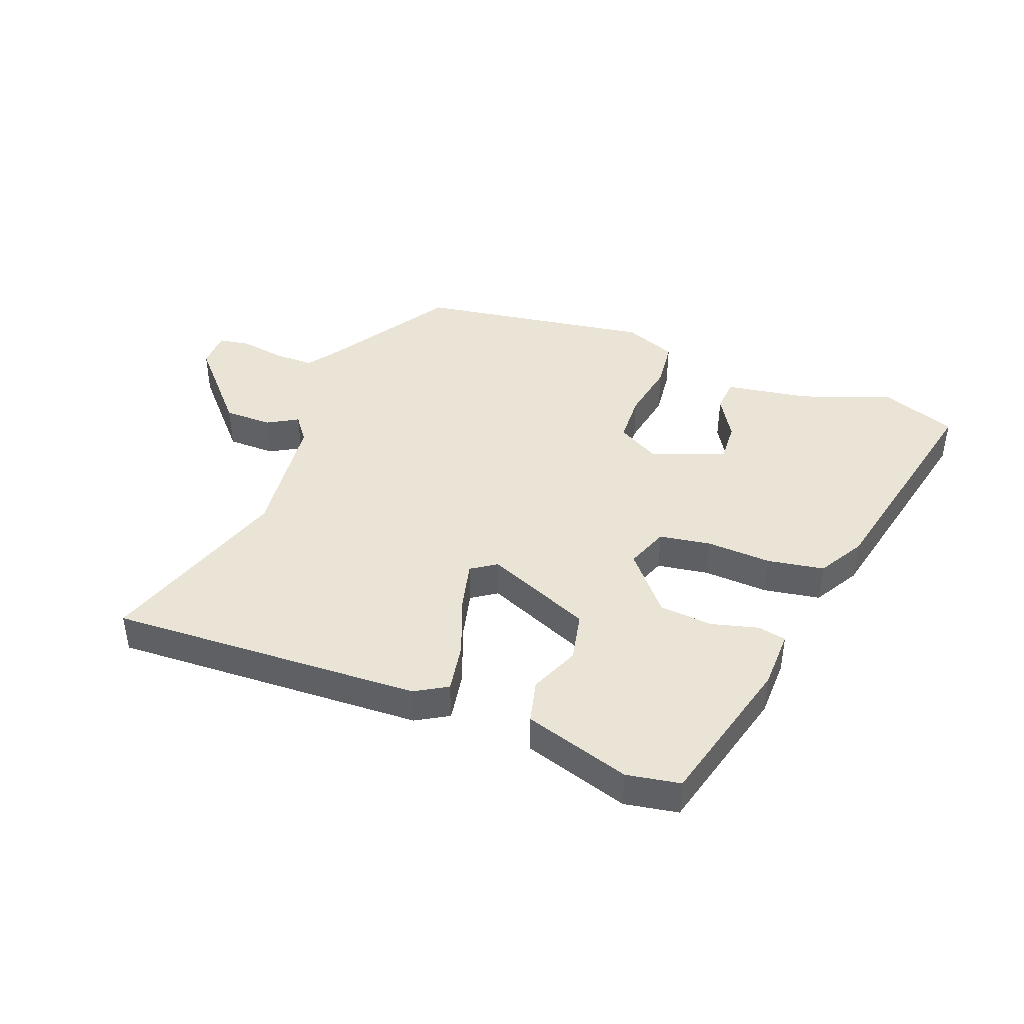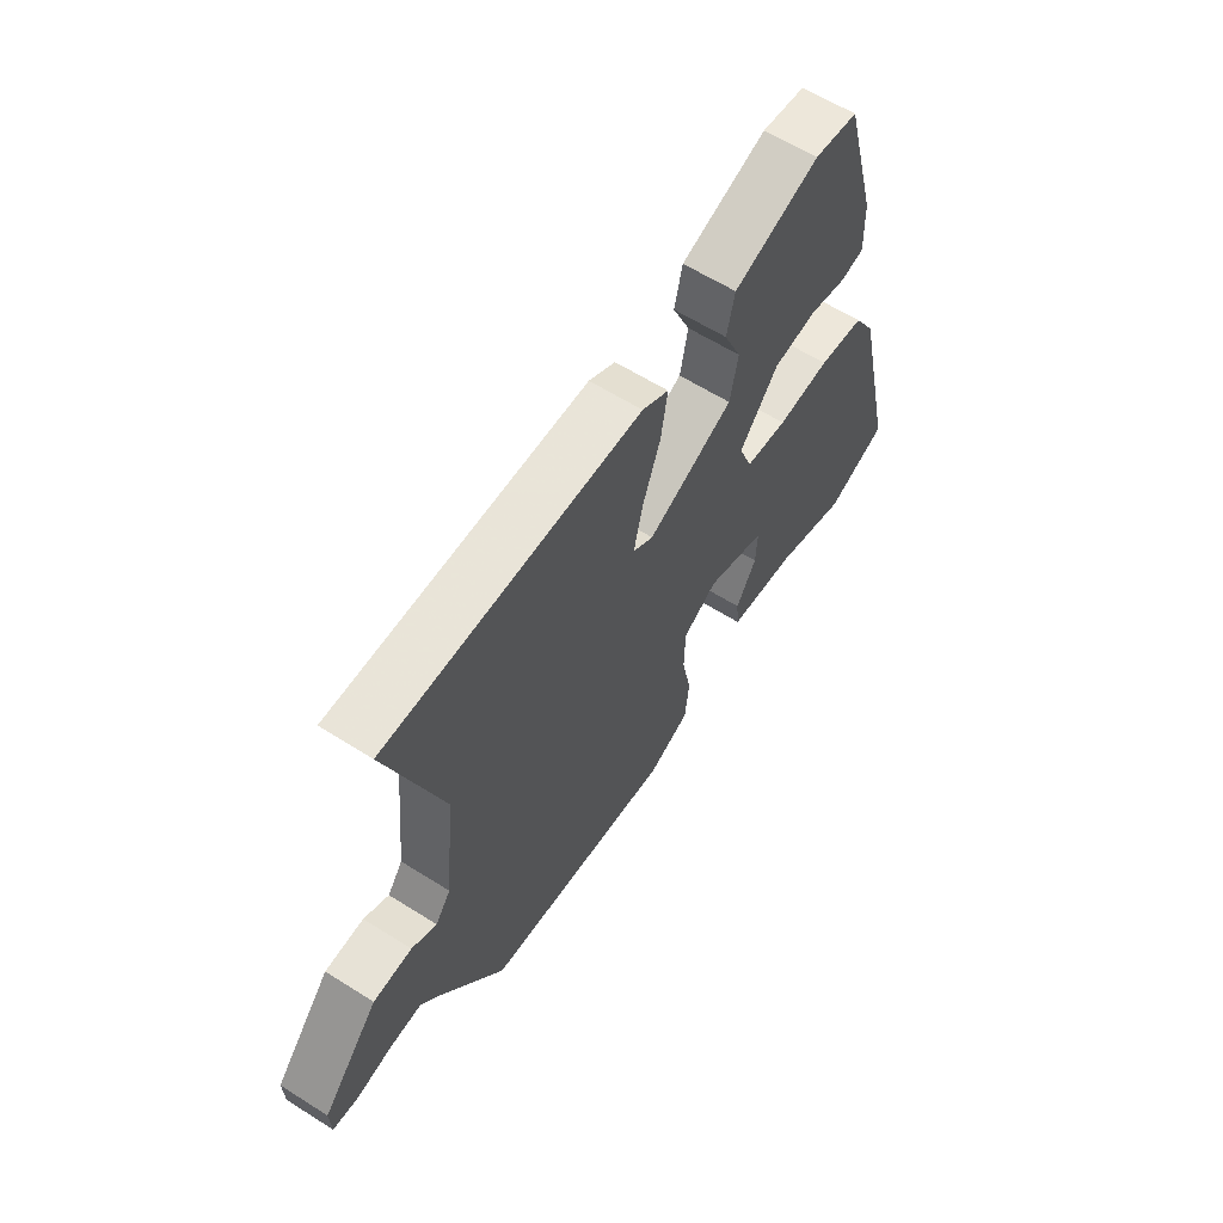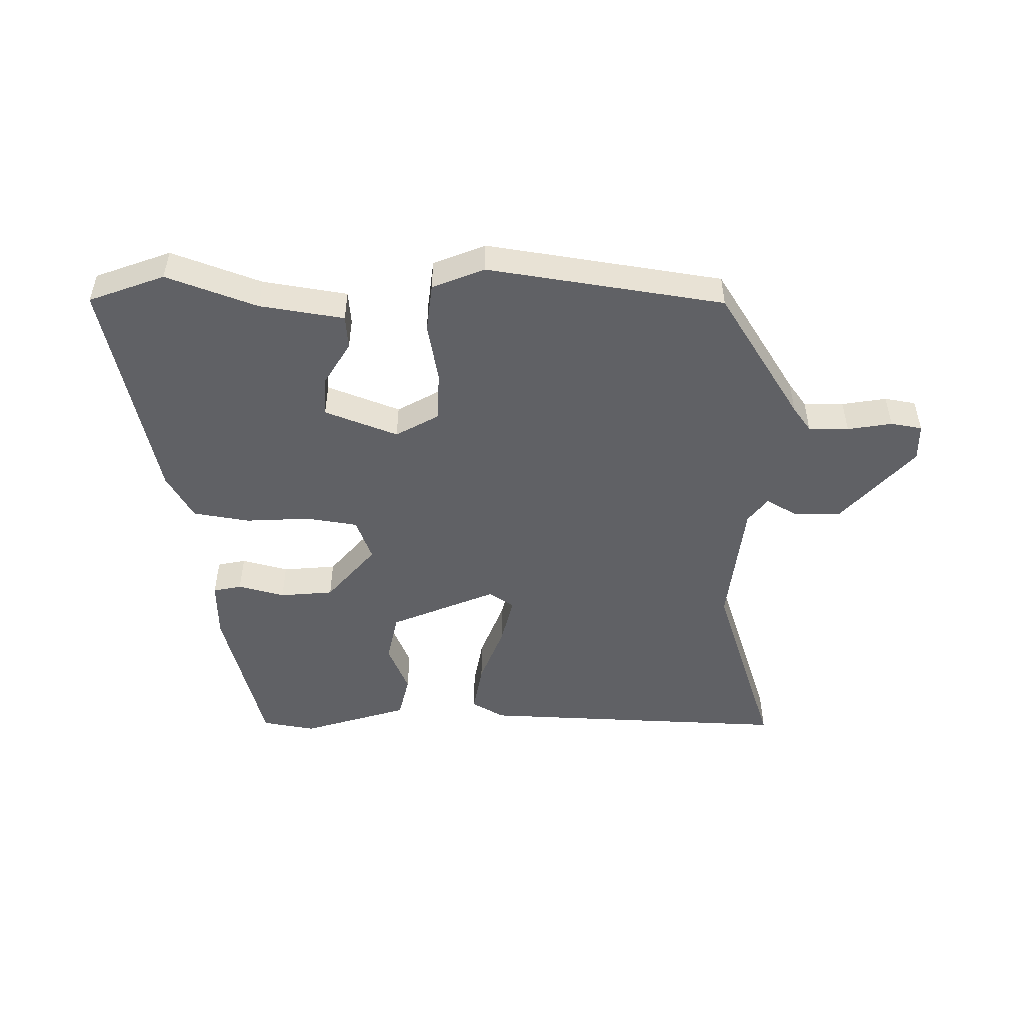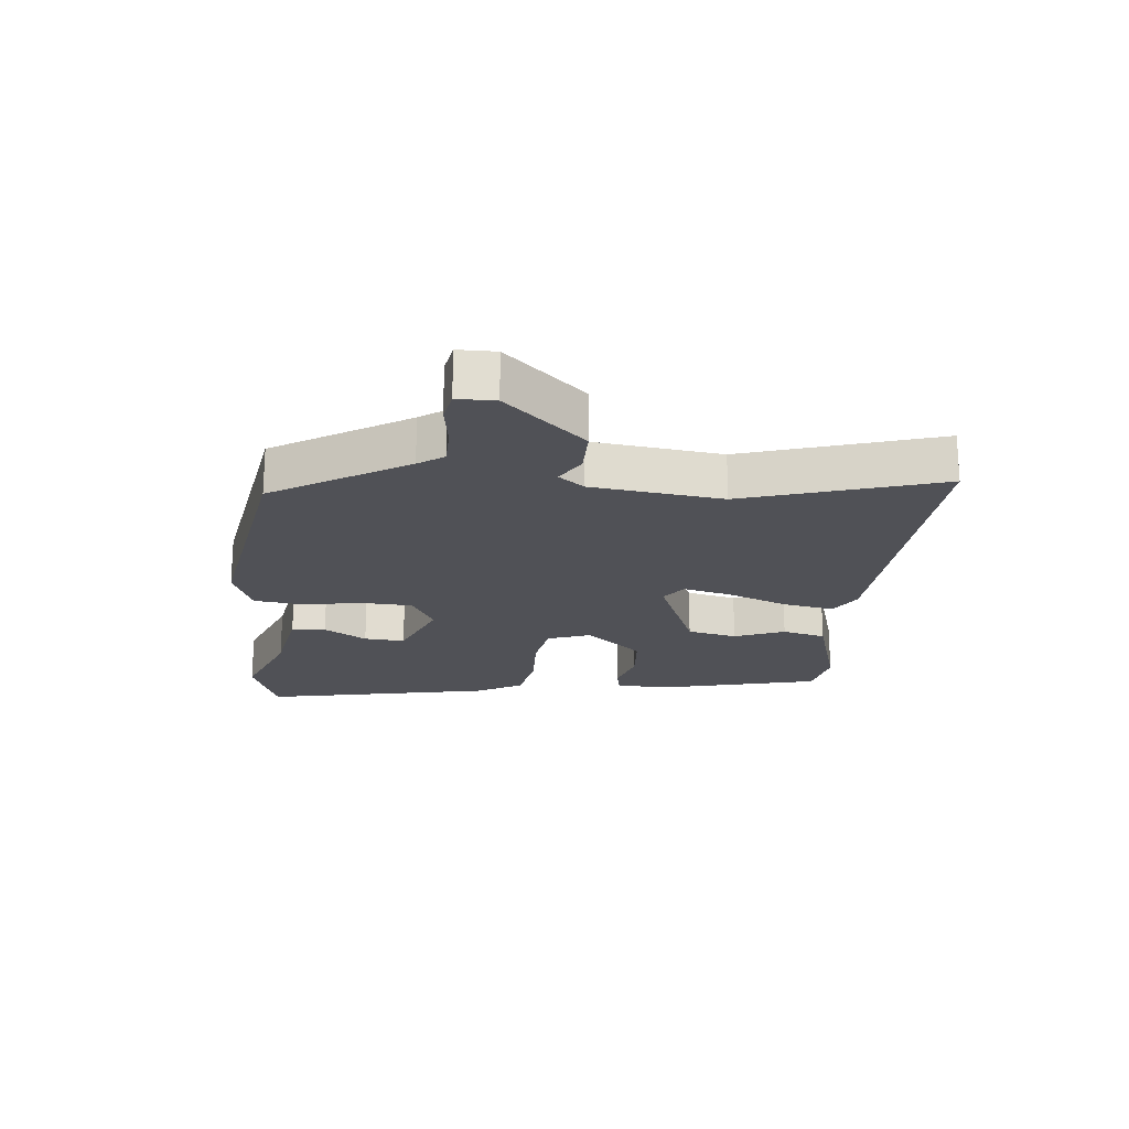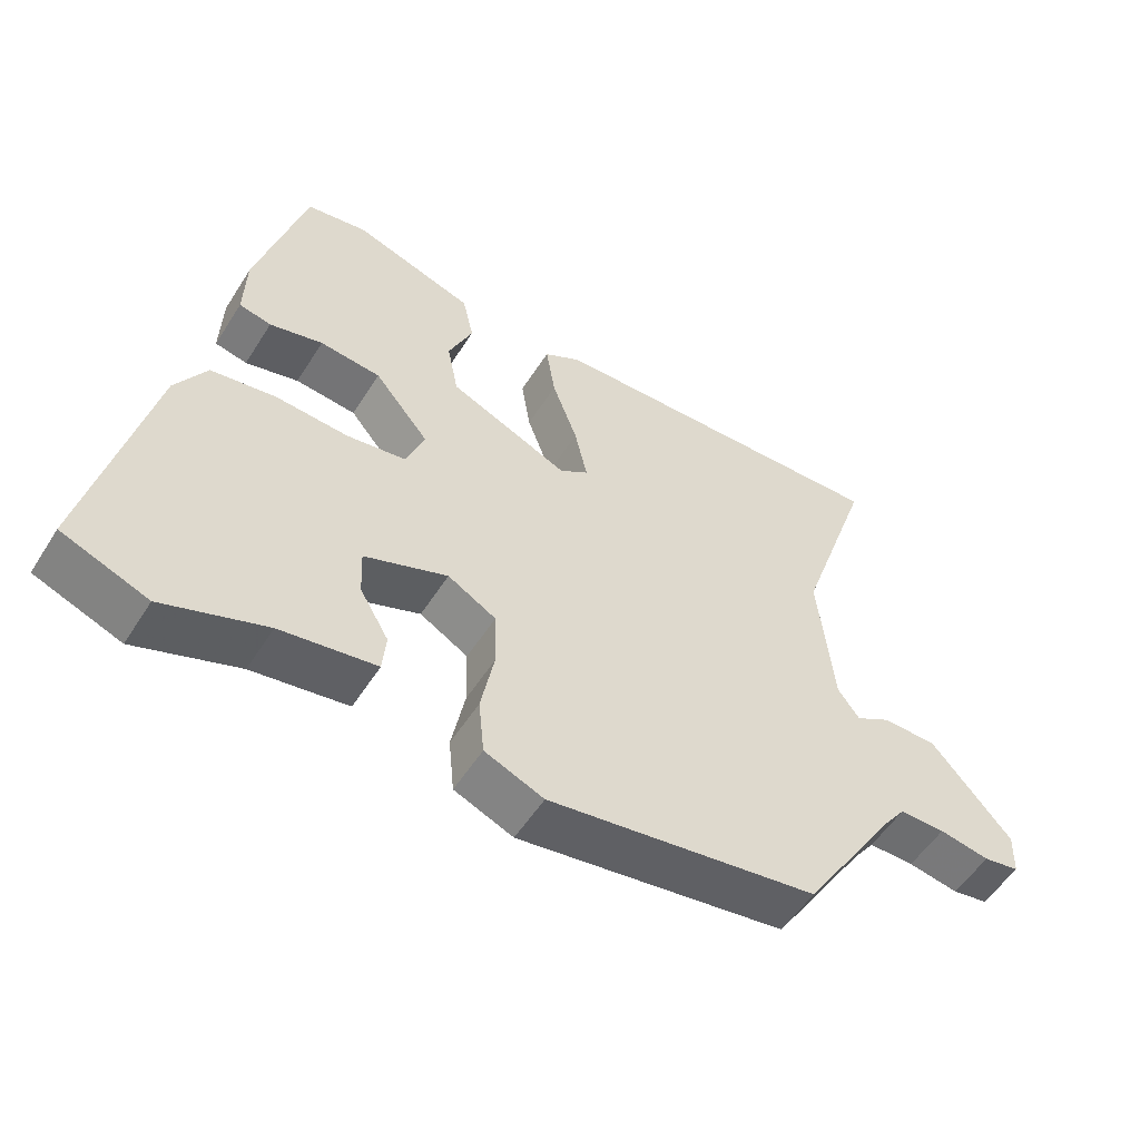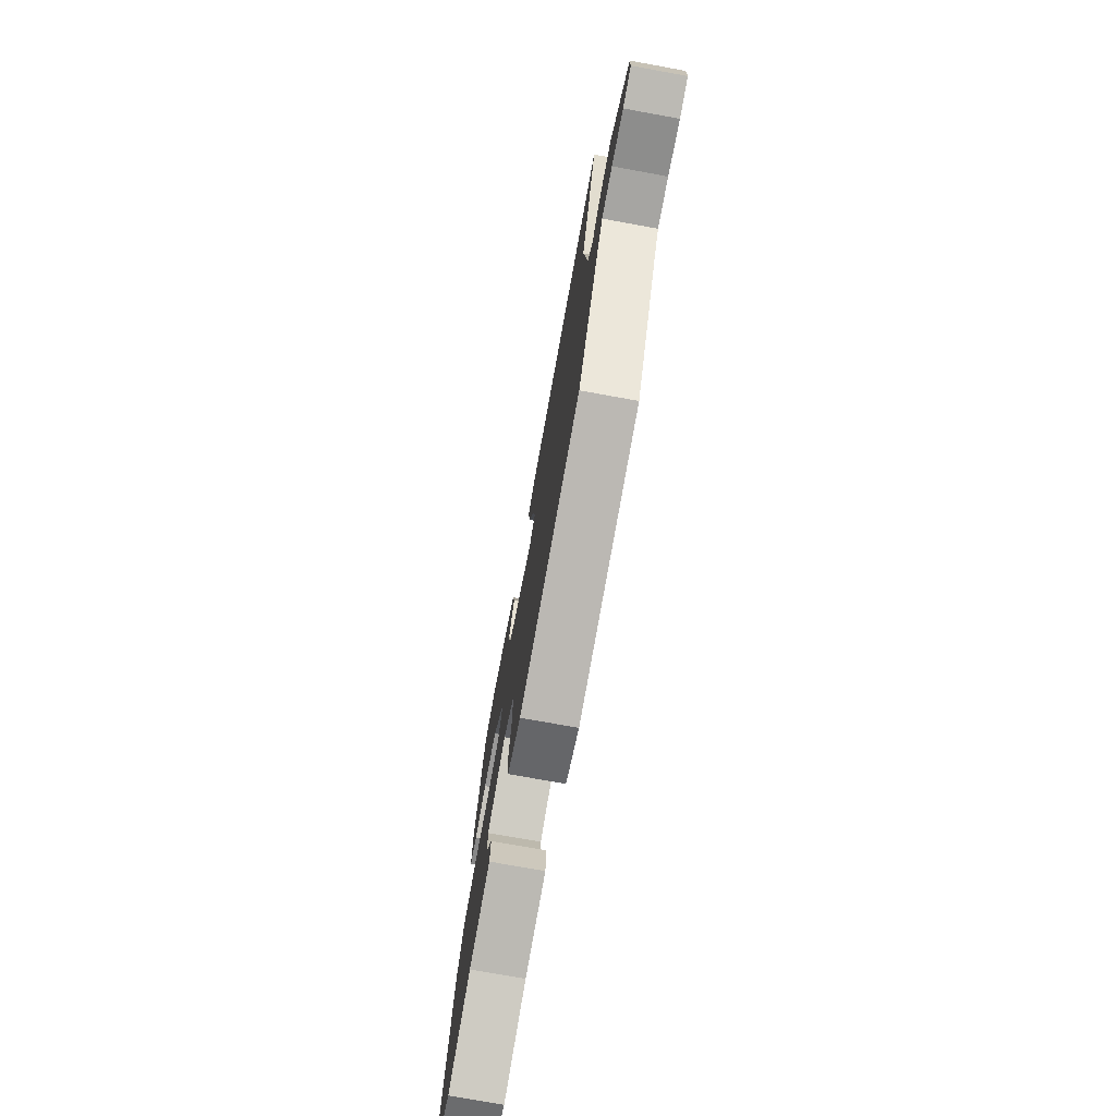
<metadata>
{"format":"obj","ext":"obj","renderer":"f3d","projection":"perspective","resolution":1024,"background":"white","views":[{"elev":42.6,"azim":20.1,"up":"+Y"},{"elev":61.6,"azim":-57.3,"up":"+Z"},{"elev":-49.7,"azim":178.6,"up":"+Y"},{"elev":-20.3,"azim":-97.2,"up":"+Y"},{"elev":-53.8,"azim":148.3,"up":"+Z"},{"elev":-74.7,"azim":-100.3,"up":"+Z"}]}
</metadata>
<code>
v 0.61 0.07 -0.458
v 0.488 0.07 -0.505
v 0.341 0.07 -0.453
v 0.204 0.07 -0.433
v 0.199 0.07 -0.378
v 0.24 0.07 -0.308
v 0.243 0.07 -0.242
v 0.124 0.07 -0.198
v 0.055 0.07 -0.238
v 0.053 0.07 -0.32
v 0.072 0.07 -0.416
v 0.064 0.07 -0.496
v -0.02 0.07 -0.531
v -0.404 0.07 -0.477
v -0.541 0.07 -0.267
v -0.571 0.07 -0.227
v -0.636 0.07 -0.228
v -0.708 0.07 -0.241
v -0.759 0.07 -0.233
v -0.761 0.07 -0.172
v -0.647 0.07 -0.041
v -0.569 0.07 -0.039
v -0.519 0.07 -0.067
v -0.488 0.07 -0.025
v -0.467 0.07 0.186
v -0.574 0.07 0.496
v -0.067 0.07 0.482
v -0.014 0.07 0.452
v -0.027 0.07 0.37
v -0.063 0.07 0.272
v -0.081 0.07 0.192
v -0.04 0.07 0.165
v 0.131 0.07 0.24
v 0.147 0.07 0.321
v 0.112 0.07 0.401
v 0.128 0.07 0.472
v 0.3 0.07 0.528
v 0.387 0.07 0.514
v 0.456 0.07 0.264
v 0.459 0.07 0.168
v 0.413 0.07 0.158
v 0.337 0.07 0.177
v 0.25 0.07 0.168
v 0.172 0.07 0.074
v 0.199 0.07 0.005
v 0.283 0.07 -0.007
v 0.388 0.07 0
v 0.48 0.07 -0.014
v 0.524 0.07 -0.088
v 0.61 0 -0.458
v 0.488 0 -0.505
v 0.341 0 -0.453
v 0.204 0 -0.433
v 0.199 0 -0.378
v 0.24 0 -0.308
v 0.243 0 -0.242
v 0.124 0 -0.198
v 0.055 0 -0.238
v 0.053 0 -0.32
v 0.072 0 -0.416
v 0.064 0 -0.496
v -0.02 0 -0.531
v -0.404 0 -0.477
v -0.541 0 -0.267
v -0.571 0 -0.227
v -0.636 0 -0.228
v -0.708 0 -0.241
v -0.759 0 -0.233
v -0.761 0 -0.172
v -0.647 0 -0.041
v -0.569 0 -0.039
v -0.519 0 -0.067
v -0.488 0 -0.025
v -0.467 0 0.186
v -0.574 0 0.496
v -0.067 0 0.482
v -0.014 0 0.452
v -0.027 0 0.37
v -0.063 0 0.272
v -0.081 0 0.192
v -0.04 0 0.165
v 0.131 0 0.24
v 0.147 0 0.321
v 0.112 0 0.401
v 0.128 0 0.472
v 0.3 0 0.528
v 0.387 0 0.514
v 0.456 0 0.264
v 0.459 0 0.168
v 0.413 0 0.158
v 0.337 0 0.177
v 0.25 0 0.168
v 0.172 0 0.074
v 0.199 0 0.005
v 0.283 0 -0.007
v 0.388 0 0
v 0.48 0 -0.014
v 0.524 0 -0.088
f 46 47 48 49
f 45 46 49 1
f 39 40 41 42
f 39 42 43
f 38 39 43
f 37 38 43 44
f 34 35 36 37
f 33 34 37 44
f 27 28 29 30
f 25 26 27 30
f 24 25 30 31
f 23 24 31 32
f 21 22 23
f 20 21 23
f 17 18 19 20
f 16 17 20 23
f 15 16 23 32
f 10 11 12 13
f 9 10 13 14
f 8 9 14 15
f 3 4 5 6
f 3 6 7
f 45 1 2 3
f 44 45 3 7
f 8 15 32 33
f 7 8 33 44
f 98 97 96 95
f 50 98 95 94
f 91 90 89 88
f 92 91 88
f 92 88 87
f 93 92 87 86
f 86 85 84 83
f 93 86 83 82
f 79 78 77 76
f 79 76 75 74
f 80 79 74 73
f 81 80 73 72
f 72 71 70
f 72 70 69
f 69 68 67 66
f 72 69 66 65
f 81 72 65 64
f 62 61 60 59
f 63 62 59 58
f 64 63 58 57
f 55 54 53 52
f 56 55 52
f 52 51 50 94
f 56 52 94 93
f 82 81 64 57
f 93 82 57 56
f 1 50 51 2
f 2 51 52 3
f 3 52 53 4
f 4 53 54 5
f 5 54 55 6
f 6 55 56 7
f 7 56 57 8
f 8 57 58 9
f 9 58 59 10
f 10 59 60 11
f 11 60 61 12
f 12 61 62 13
f 13 62 63 14
f 14 63 64 15
f 15 64 65 16
f 16 65 66 17
f 17 66 67 18
f 18 67 68 19
f 19 68 69 20
f 20 69 70 21
f 21 70 71 22
f 22 71 72 23
f 23 72 73 24
f 24 73 74 25
f 25 74 75 26
f 26 75 76 27
f 27 76 77 28
f 28 77 78 29
f 29 78 79 30
f 30 79 80 31
f 31 80 81 32
f 32 81 82 33
f 33 82 83 34
f 34 83 84 35
f 35 84 85 36
f 36 85 86 37
f 37 86 87 38
f 38 87 88 39
f 39 88 89 40
f 40 89 90 41
f 41 90 91 42
f 42 91 92 43
f 43 92 93 44
f 44 93 94 45
f 45 94 95 46
f 46 95 96 47
f 47 96 97 48
f 48 97 98 49
f 49 98 50 1

</code>
